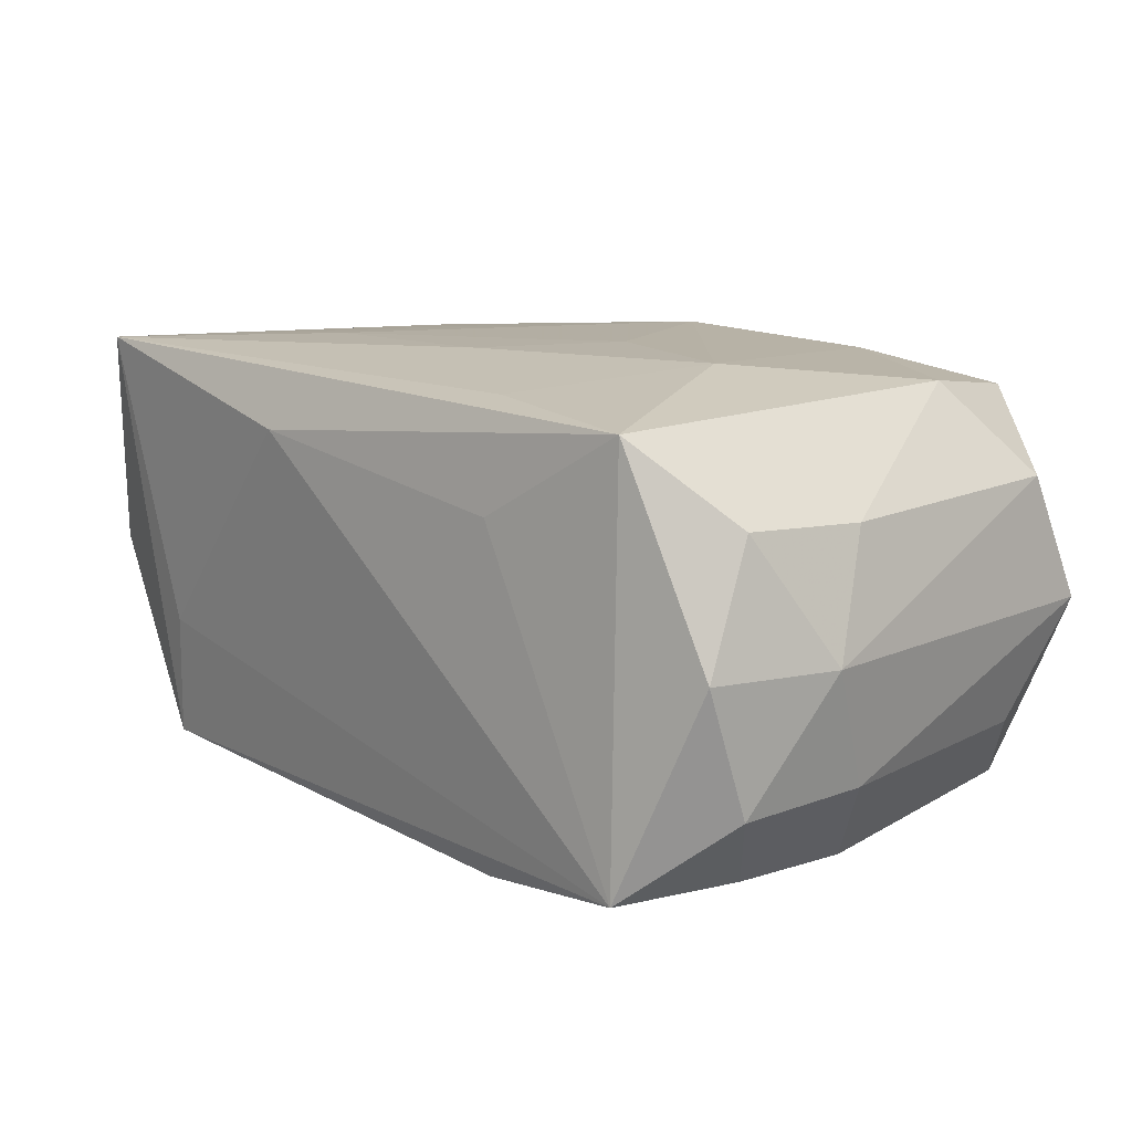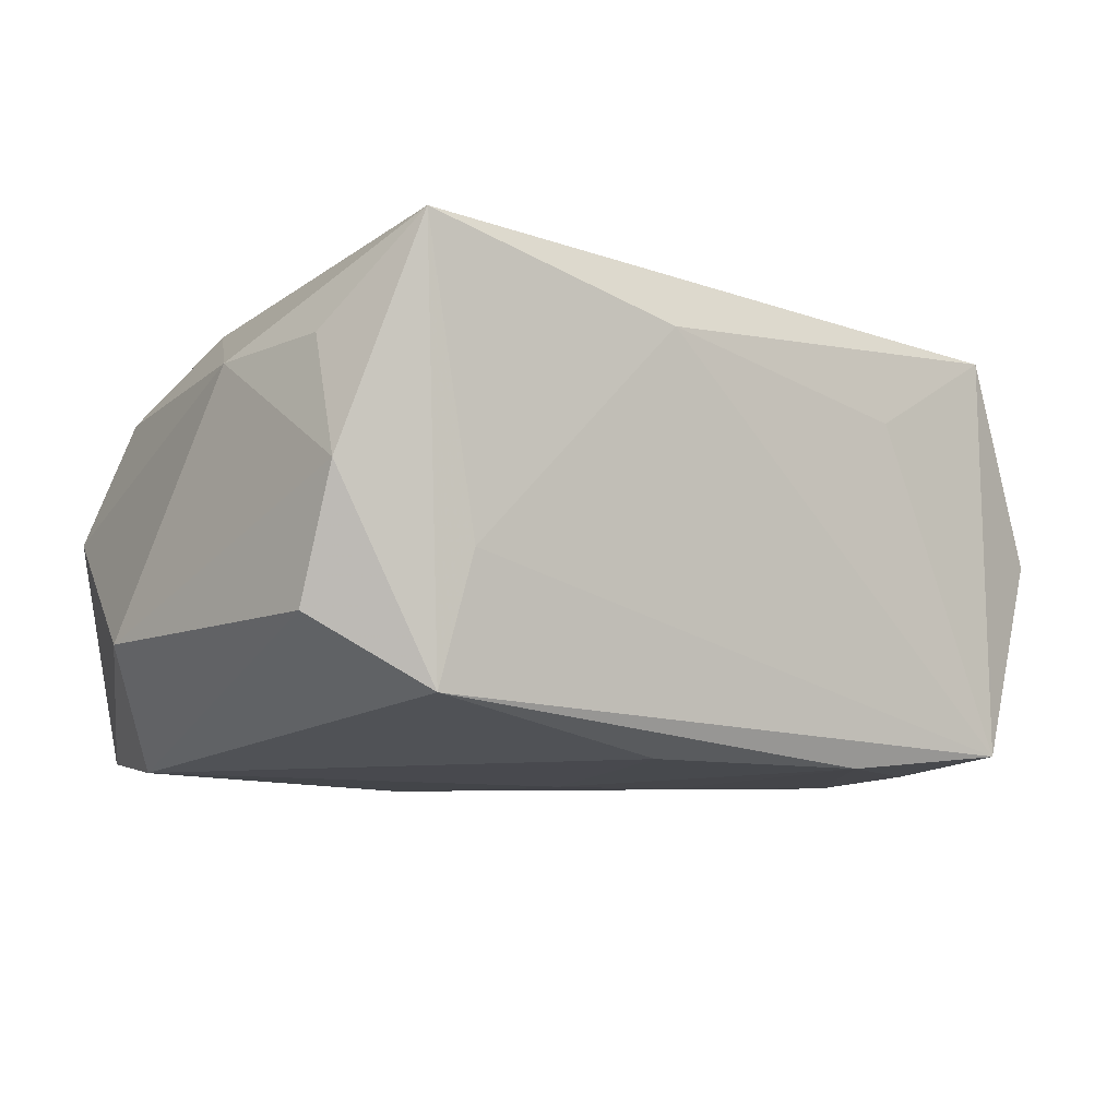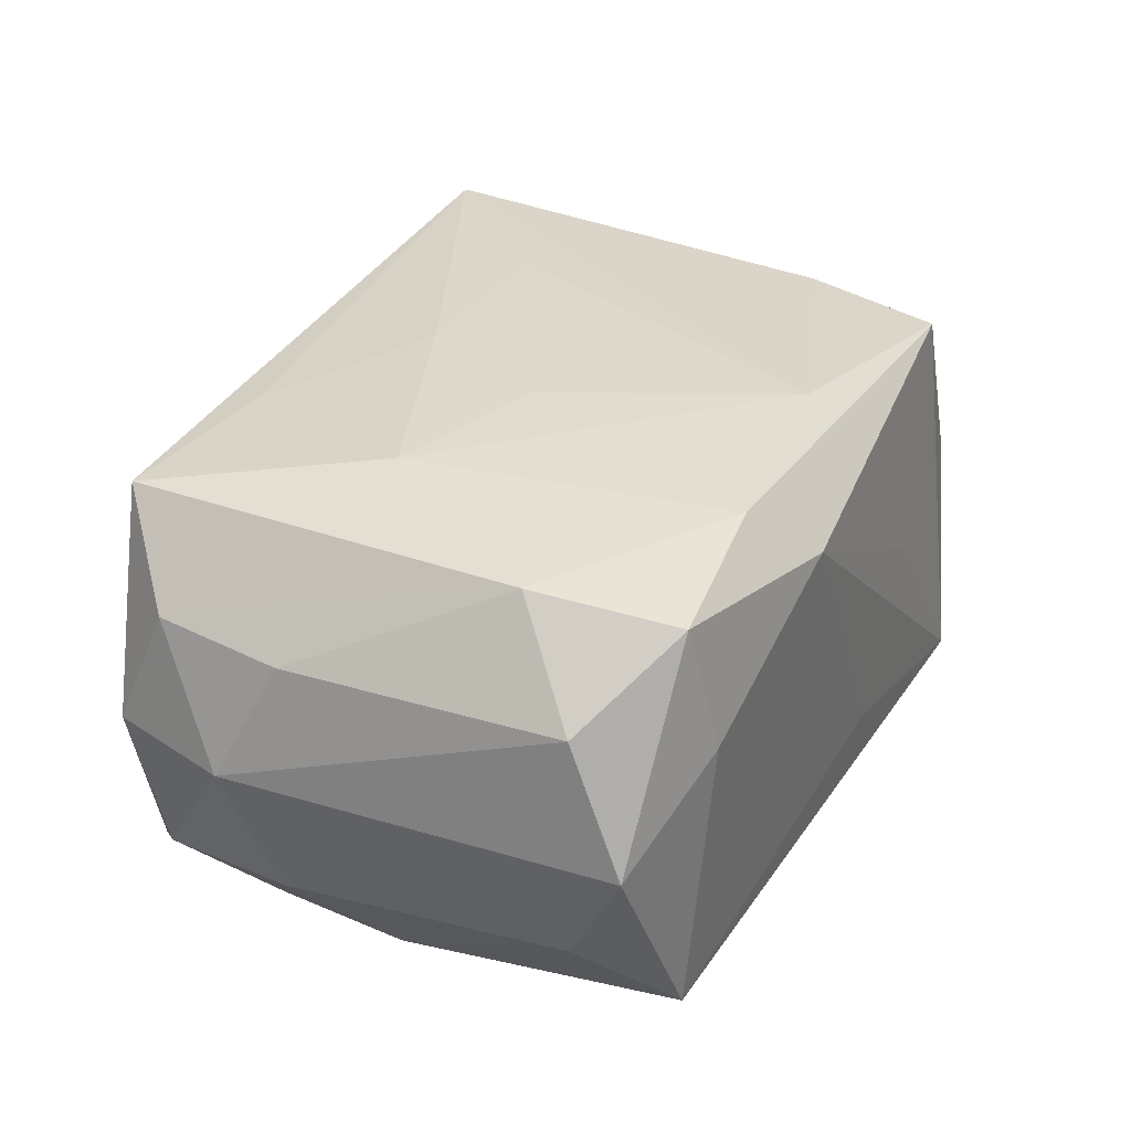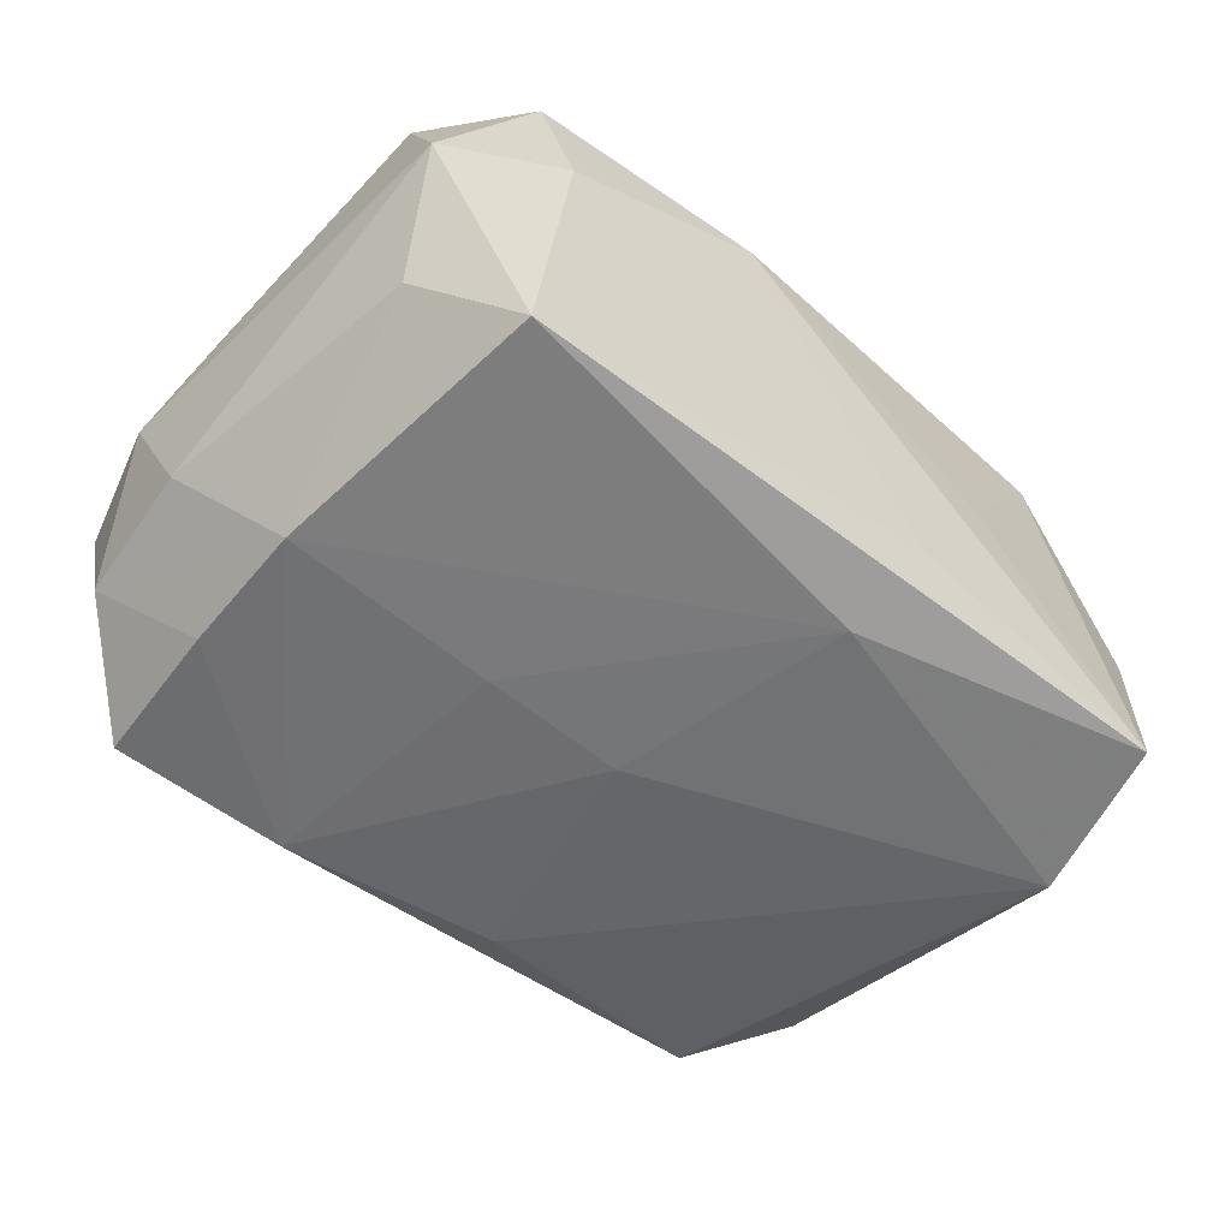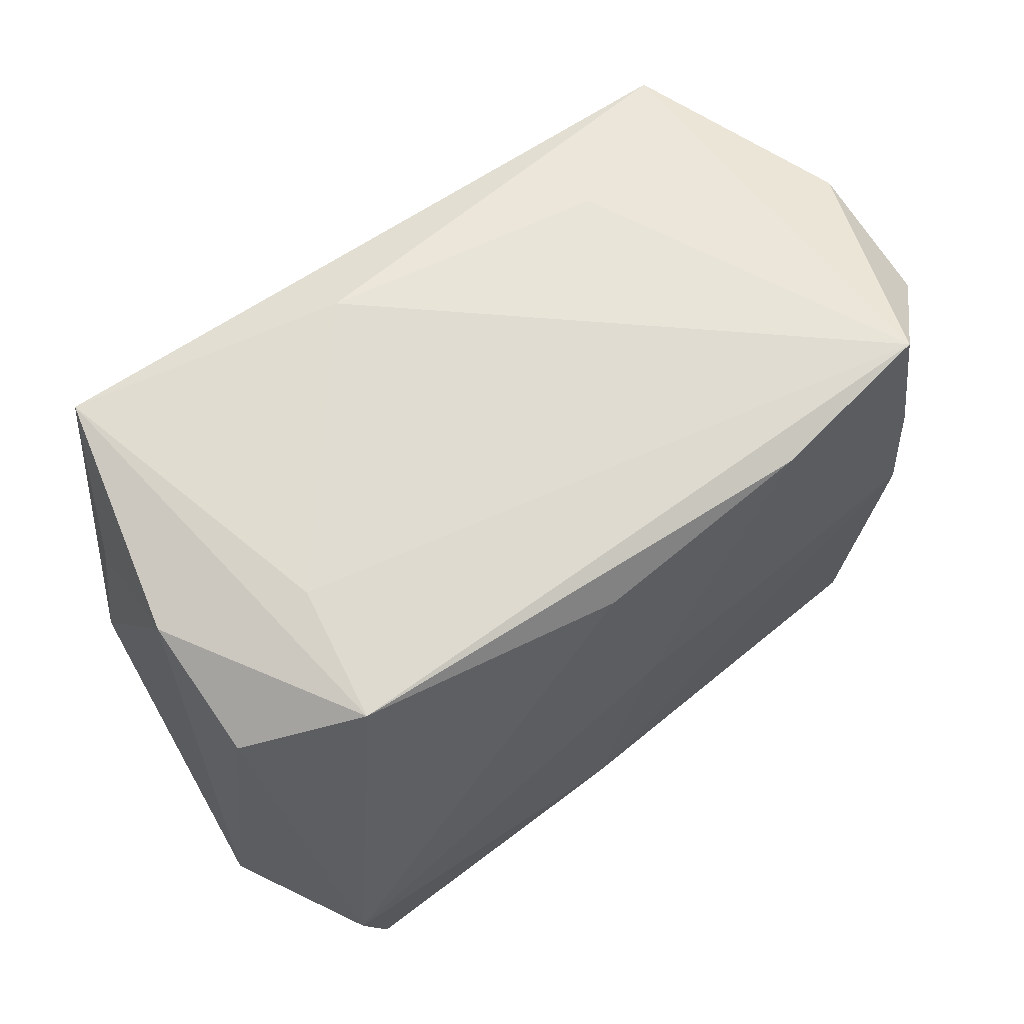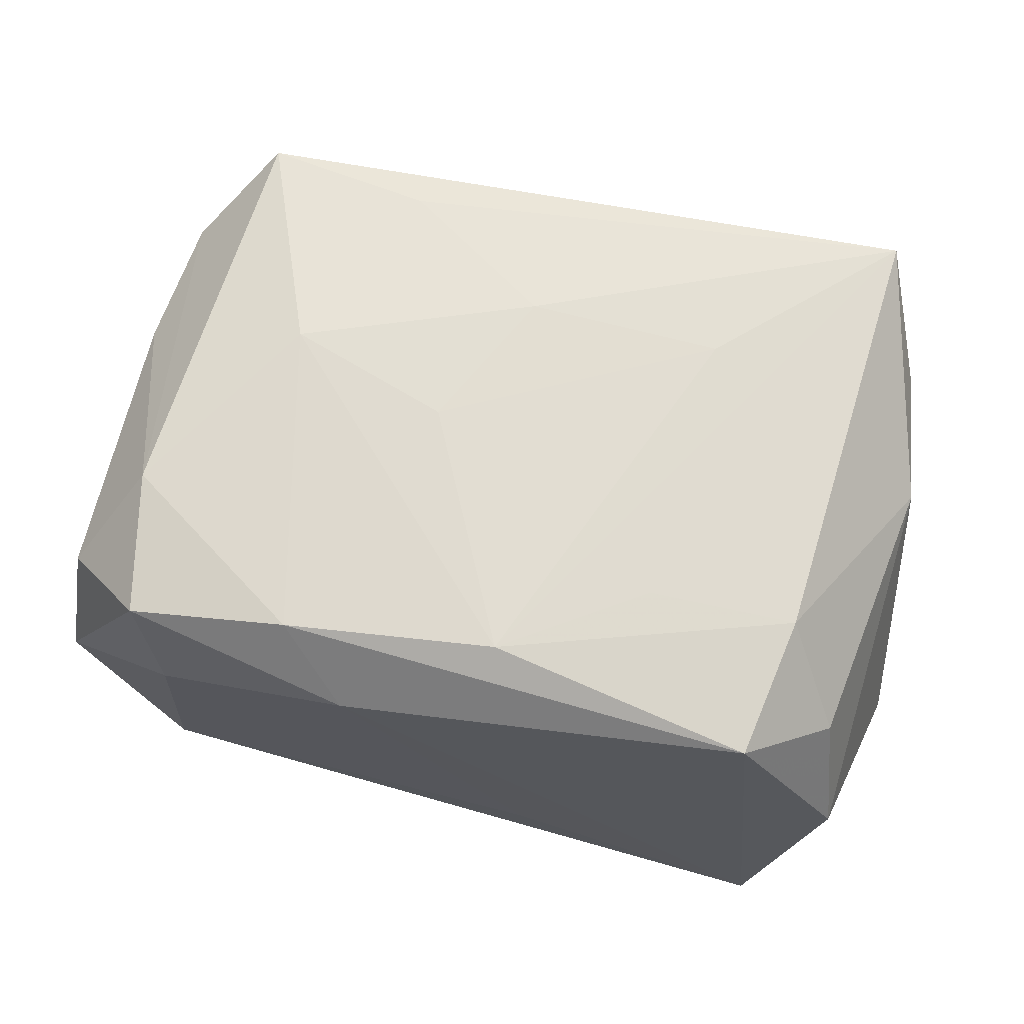
<metadata>
{"format":"obj","ext":"obj","renderer":"f3d","projection":"perspective","resolution":1024,"background":"white","views":[{"elev":11.7,"azim":-135.6,"up":"+Z"},{"elev":-9.8,"azim":144.4,"up":"+Z"},{"elev":31.4,"azim":-64.2,"up":"+Z"},{"elev":-54.6,"azim":-41.5,"up":"+Z"},{"elev":63.5,"azim":141.8,"up":"+Y"},{"elev":67.5,"azim":13.5,"up":"+Z"}]}
</metadata>
<code>
v -0.03431 0.02157 -0.0003468
v -0.0134 0.02234 -0.01883
v 0.01454 -0.02483 0.0004365
v -0.0274 -0.02229 0.01598
v -0.03462 0.01791 -0.01081
v 0.02391 0.02334 -0.0047
v 0.0156 0.01146 0.01955
v 0.03414 -0.02194 0.0008196
v 0.03189 -0.01258 -0.01901
v -0.0275 0.02343 0.01654
v -0.00857 -0.02527 0.01274
v 0.01475 -0.01155 0.01878
v -0.03339 -0.01615 -0.01039
v -0.03504 -0.01683 0.009837
v 0.03434 0.02087 0.0009603
v 0.03342 0.01655 0.01111
v -0.01327 0.02084 0.01777
v -0.02952 0.000433 -0.01856
v 0.02889 -0.02527 -0.01737
v -0.01193 0.0002165 -0.01928
v -0.01542 0.02471 0.009401
v 0.004638 0.01931 -0.01869
v 0.0378 -0.006939 -0.009586
v -0.0274 0.02401 -0.01729
v -0.0005999 0.01186 0.01955
v -0.03587 -0.02133 -0.0005139
v 0.004208 -0.0195 -0.01903
v -0.02761 -0.02289 -0.01722
v 0.02699 -0.01103 0.01792
v 0.03461 0.017 -0.009469
v -3.29e-06 6.889e-05 -0.01955
v -0.02884 0.01148 -0.01817
v -0.0255 -0.02413 0.005331
v 0.007564 0.02599 0.01361
v -0.02966 -0.0107 0.01745
v -0.03753 0.01106 -0.0004418
v 0.02604 0.02181 -0.01517
v -0.01412 -0.02113 0.01805
v -0.03602 0.006621 -0.01036
v 0.03197 -0.01691 0.01066
v 0.006999 -0.02478 -0.01215
v -0.006267 1.241e-05 0.01955
v -0.01981 0.00461 0.01923
v 0.02507 -0.02262 0.01674
v 0.00341 -0.01931 0.01922
v 0.02925 0.02491 0.01922
v 0.03525 0.005633 0.01081
v -0.03532 0.00636 0.009215
v -0.03396 0.01729 0.009773
f 34 10 46
f 21 10 34
f 23 19 9
f 17 46 10
f 25 46 17
f 42 25 43
f 43 17 10
f 25 17 43
f 36 26 14
f 26 4 14
f 33 4 26
f 28 33 26
f 24 21 34
f 10 21 24
f 24 1 10
f 24 37 2
f 34 46 6
f 46 37 6
f 6 24 34
f 37 24 6
f 30 23 9
f 9 37 30
f 22 37 9
f 2 37 22
f 9 31 22
f 22 31 2
f 7 25 42
f 7 46 25
f 42 43 45
f 45 7 42
f 45 12 46
f 46 7 45
f 35 43 10
f 35 14 4
f 49 1 36
f 10 1 49
f 49 35 10
f 4 33 11
f 18 28 13
f 13 28 26
f 9 19 27
f 19 28 27
f 27 31 9
f 27 28 18
f 20 18 2
f 2 31 20
f 20 27 18
f 31 27 20
f 2 18 32
f 32 24 2
f 29 47 46
f 46 12 29
f 29 45 44
f 12 45 29
f 23 47 8
f 44 19 8
f 19 23 8
f 15 37 46
f 15 30 37
f 15 47 23
f 23 30 15
f 38 45 43
f 43 35 38
f 38 35 4
f 44 45 38
f 38 11 44
f 4 11 38
f 36 14 48
f 48 49 36
f 14 35 48
f 35 49 48
f 3 19 44
f 44 11 3
f 3 11 19
f 33 28 41
f 41 11 33
f 41 28 19
f 19 11 41
f 24 32 5
f 36 1 5
f 1 24 5
f 5 32 18
f 44 8 40
f 40 8 47
f 40 29 44
f 47 29 40
f 46 47 16
f 16 15 46
f 47 15 16
f 39 5 18
f 18 13 39
f 36 5 39
f 39 13 26
f 39 26 36

</code>
